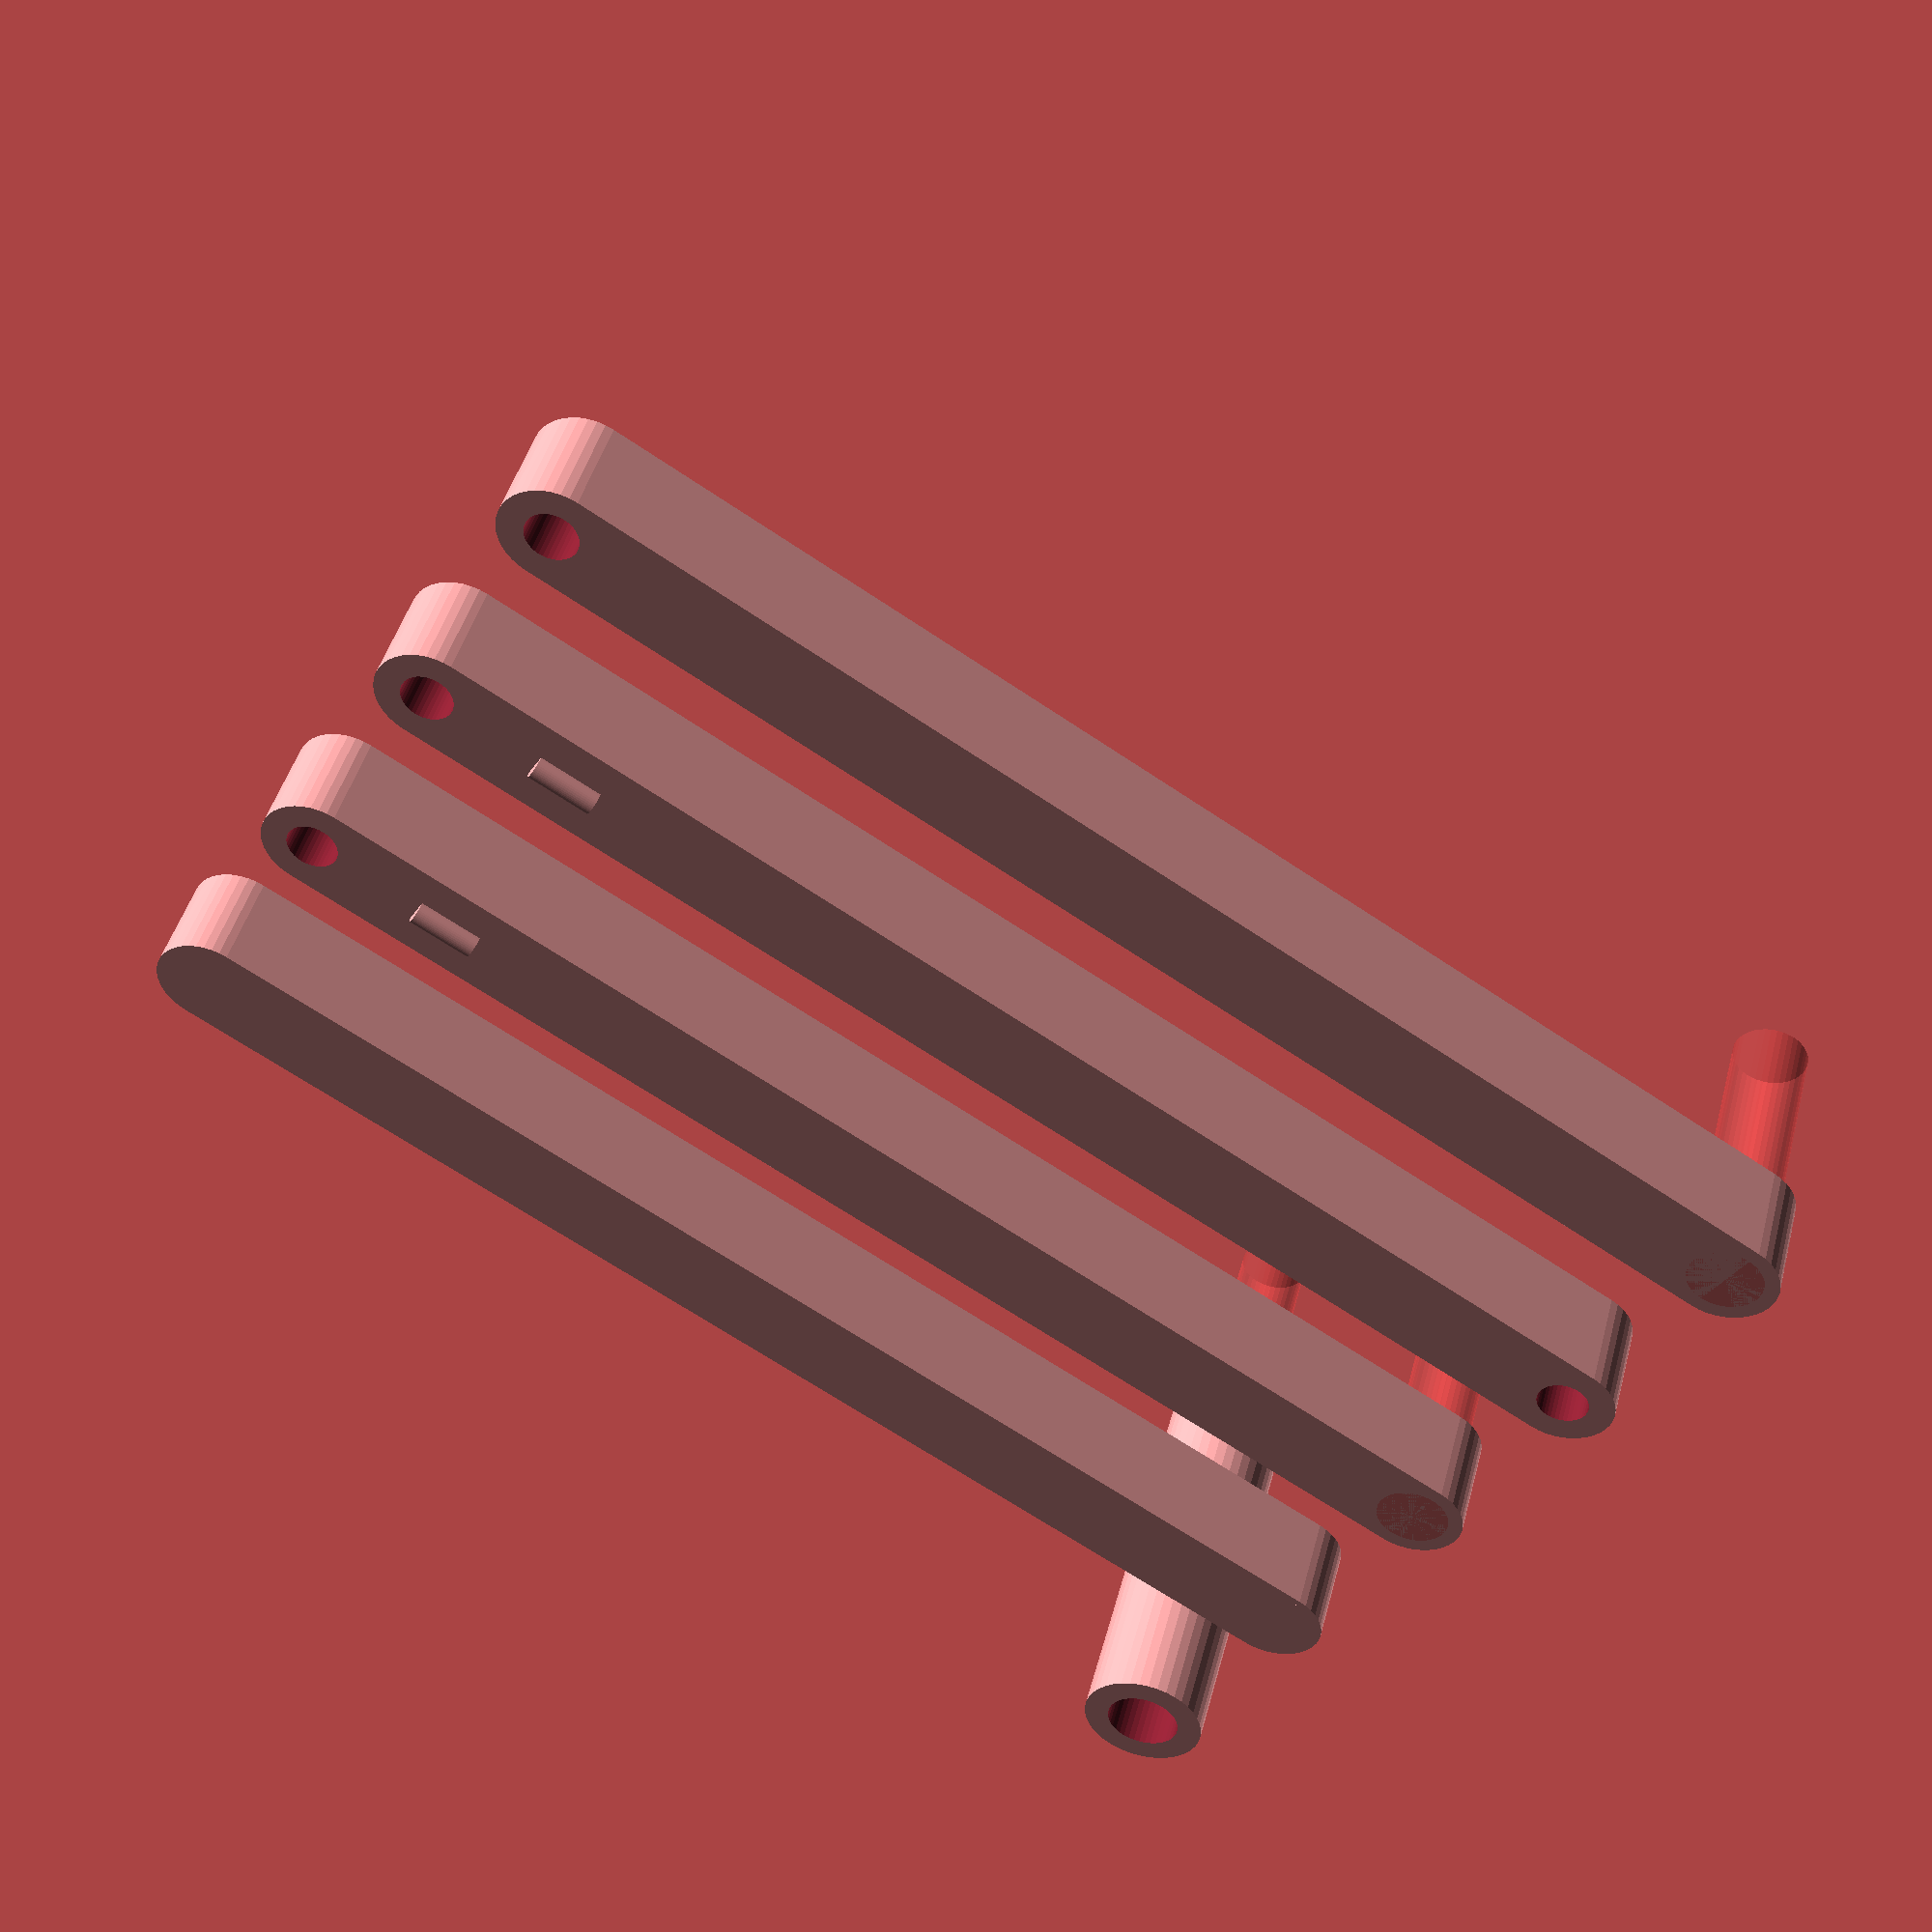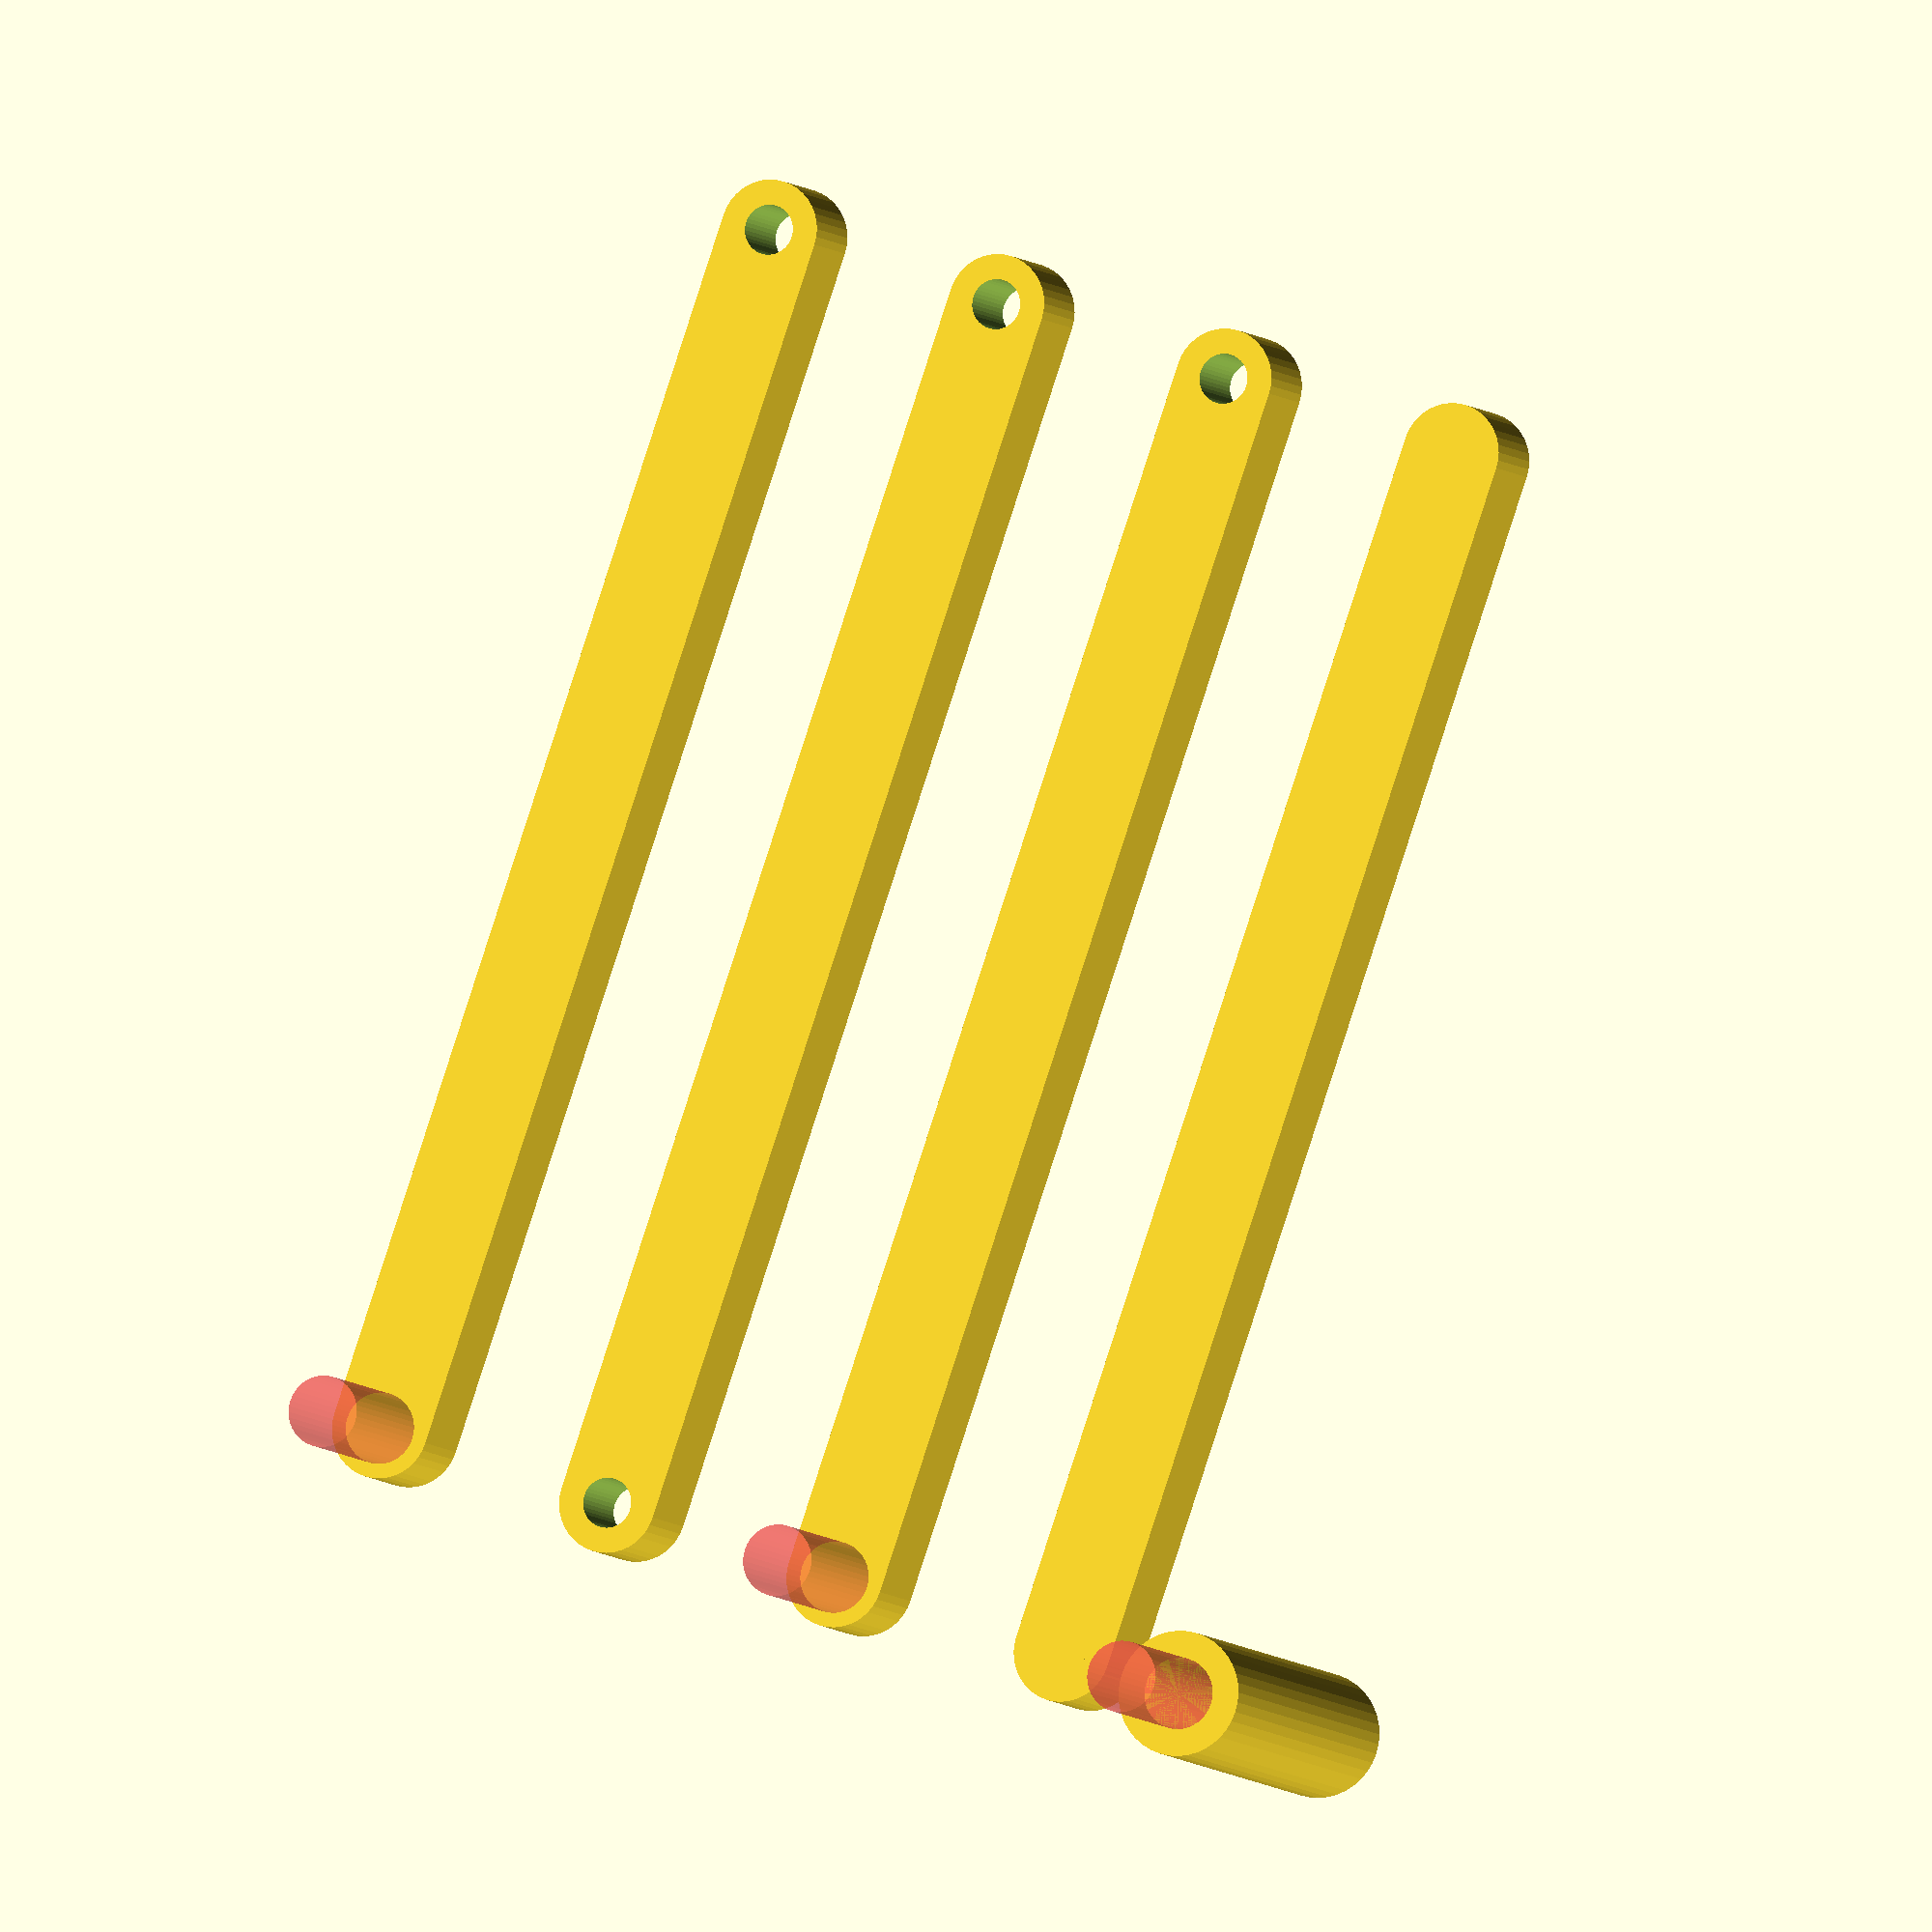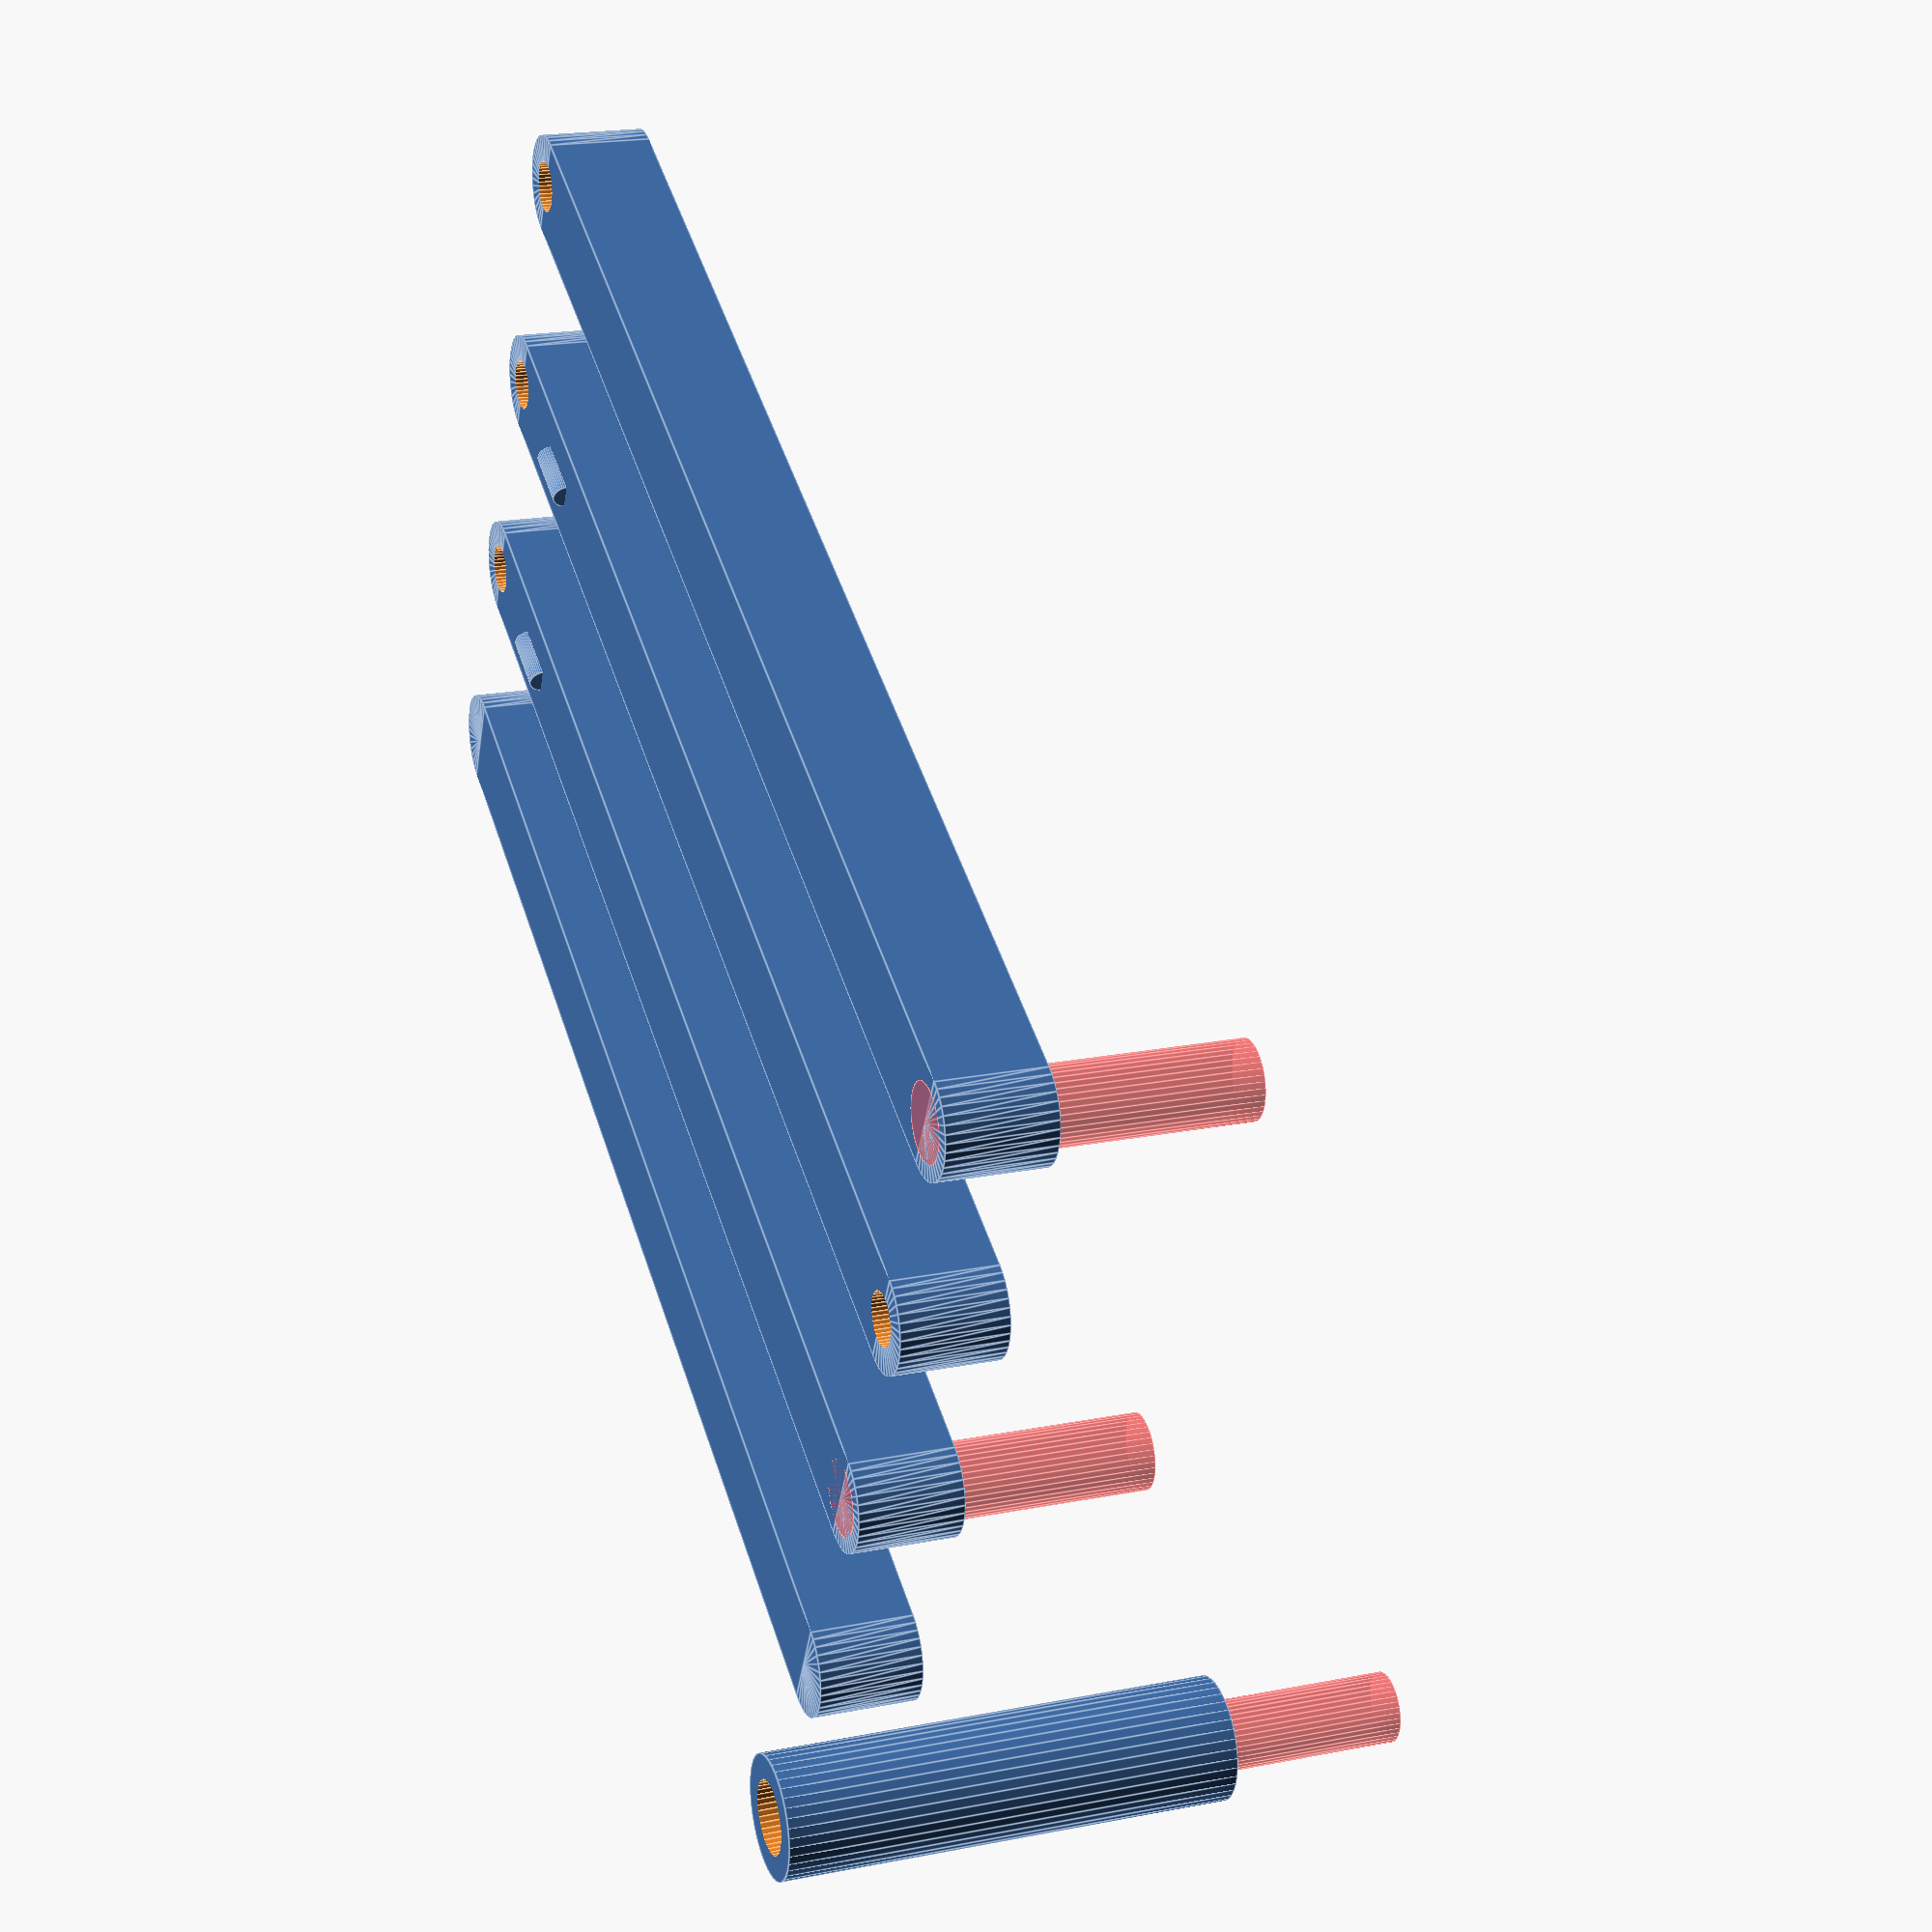
<openscad>
$fn=40;

// length of arms
$len=100;
$clearance=0.15;

module arm()
{
rotate_extrude(angle=180, convexity=10)
   translate([0, 0]) square(size=[4,8]);

translate([-4,-$len,0]) cube([8,$len,8]);

translate([0,-$len,0])
rotate_extrude(angle=-180, convexity=10)
   translate([0, 0]) square(size=[4,8]);
};

// basic
translate([20,0,0]) arm();

// base+camera
translate([40,0,0]) union() { 
    difference() {
        arm();
        translate([0,-$len,-5]) cylinder(50,2,2); // hole1
    }
    #cylinder(15+8,3-$clearance,3-$clearance); //camera stick
    translate([0,-$len+14,0]) rotate([90]) cylinder(5,1,1); // base fix
    };

//base+arm
translate([60,0,0]) union() { 
    difference() {
        arm();
        translate([0,-$len,-5]) cylinder(50,2,2); // hole1
        translate([0,0,-5]) cylinder(50,2,2); //hole2
    }
    translate([0,-$len+14,0]) rotate([90]) cylinder(5,1,1); // base fix
    };    
    
// arm+camera
translate([80,0,0]) union() { 
    difference() {
        arm();
        translate([0,-$len,-5]) cylinder(50,2,2); // hole1
    }
    #cylinder(15+8,3-$clearance,3-$clearance); //camera stick
    };    

difference()
    {
        union() {
            cylinder(15+2+20,5,5); // out cylinder (length hole+thickness+addition)
            #translate([0,0,20+2+15]) cylinder(15,3-$clearance,3-$clearance);// camera cylinder
        }
        translate([0,0,-1]) cylinder(15+1,3,3); // hole cylinder
    };
</openscad>
<views>
elev=134.5 azim=58.9 roll=345.3 proj=p view=solid
elev=185.4 azim=18.9 roll=162.4 proj=o view=wireframe
elev=160.2 azim=62.8 roll=289.9 proj=p view=edges
</views>
